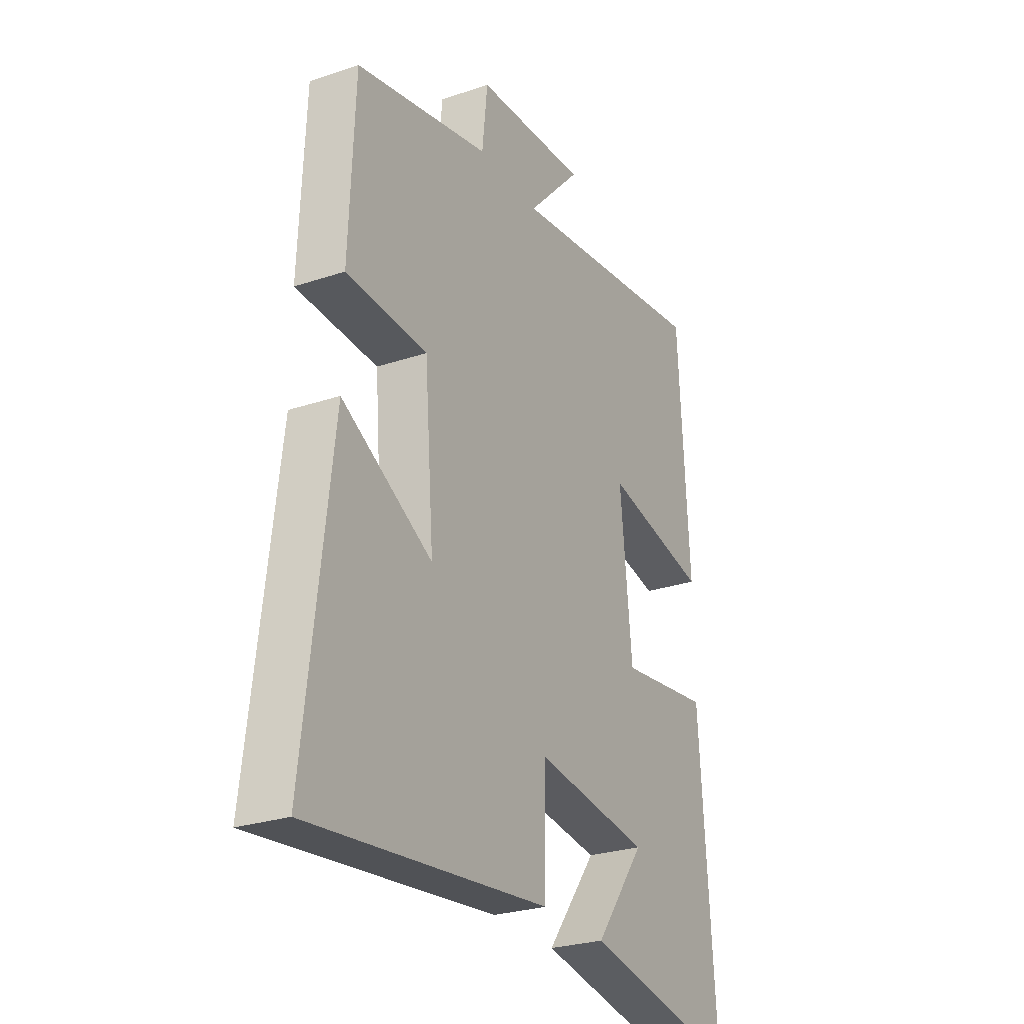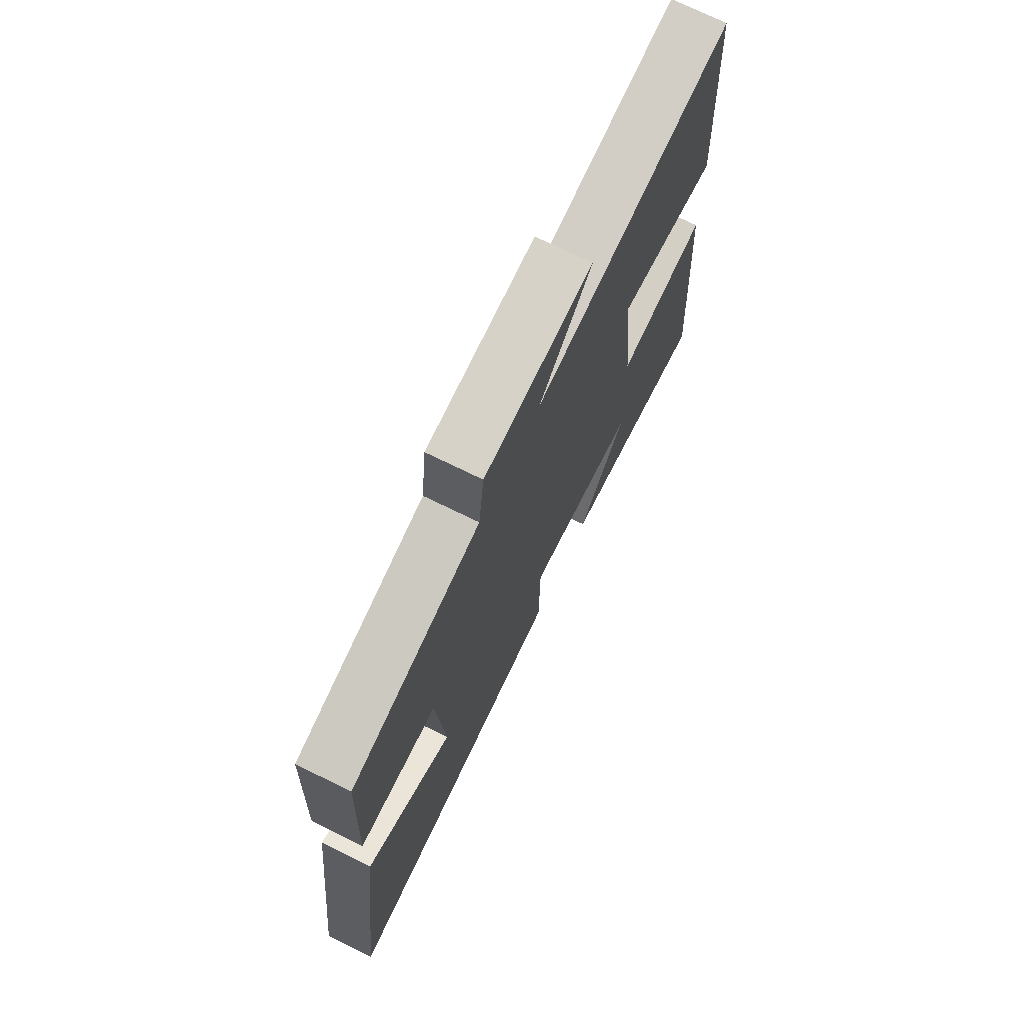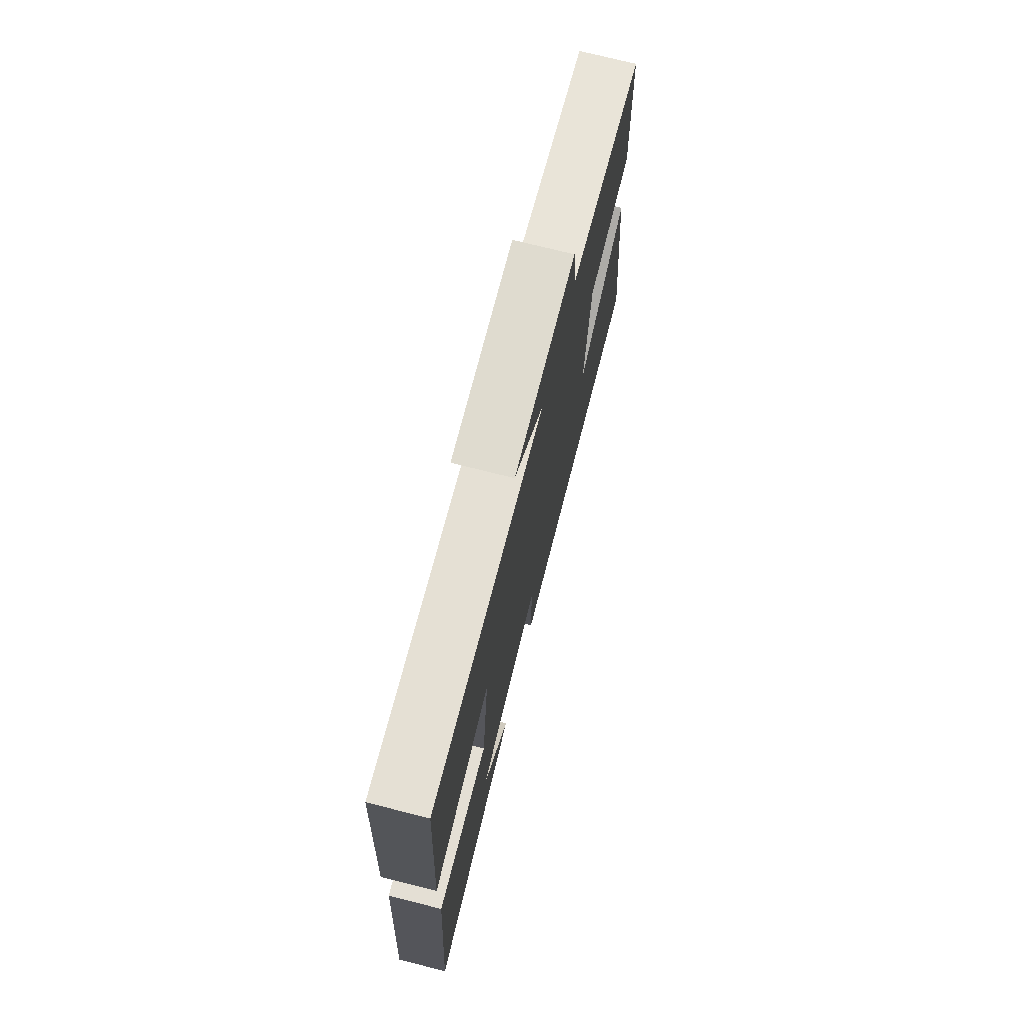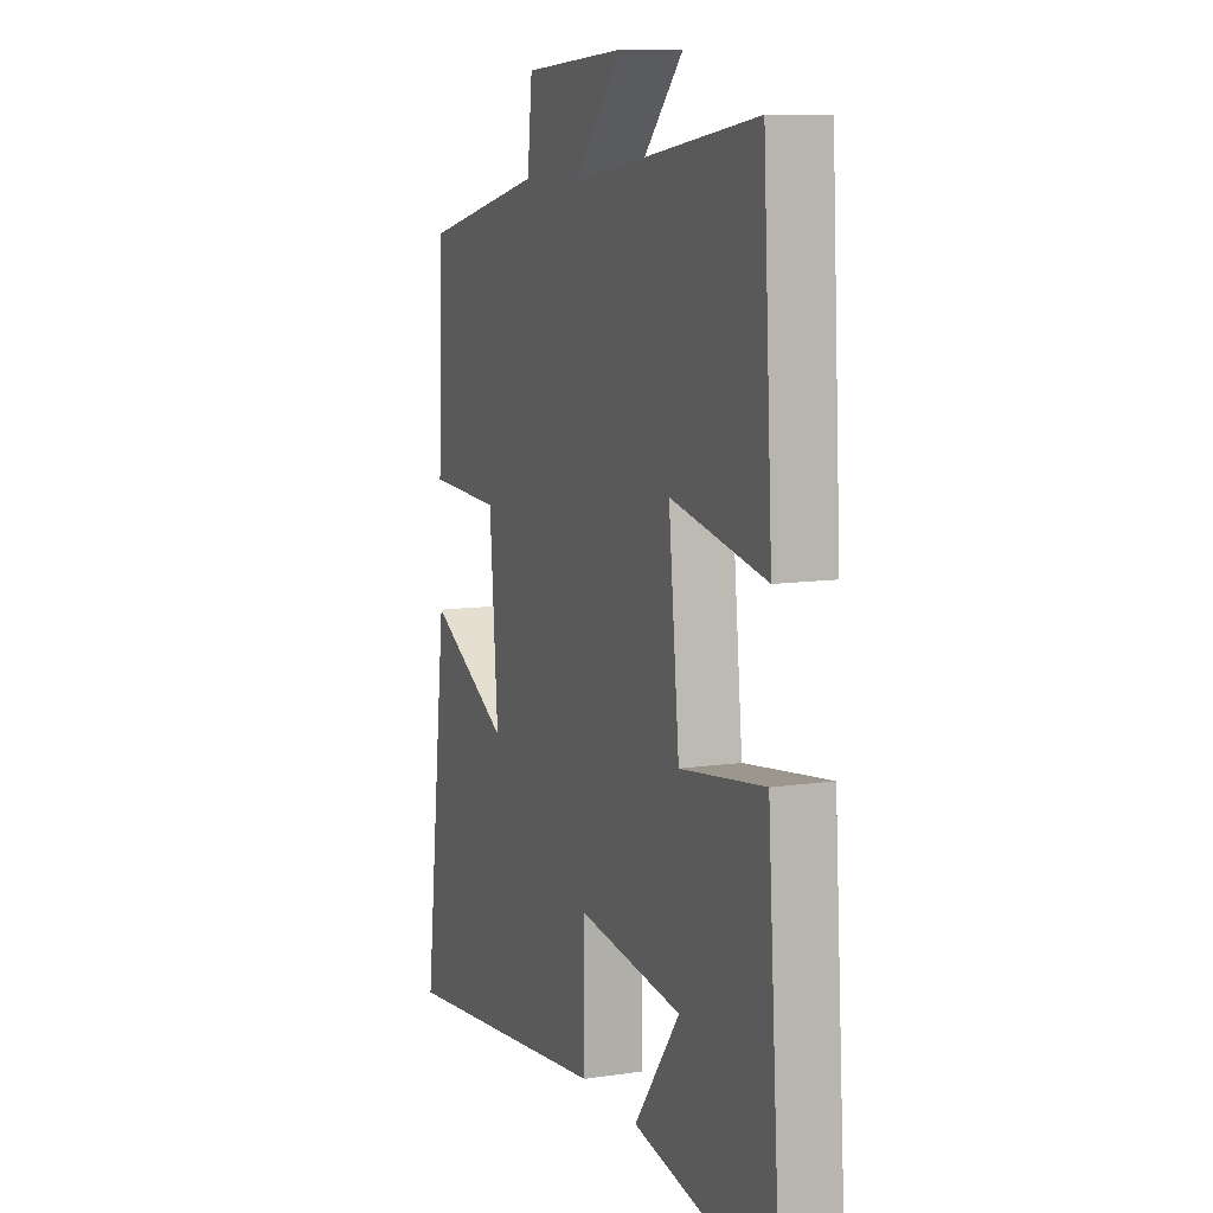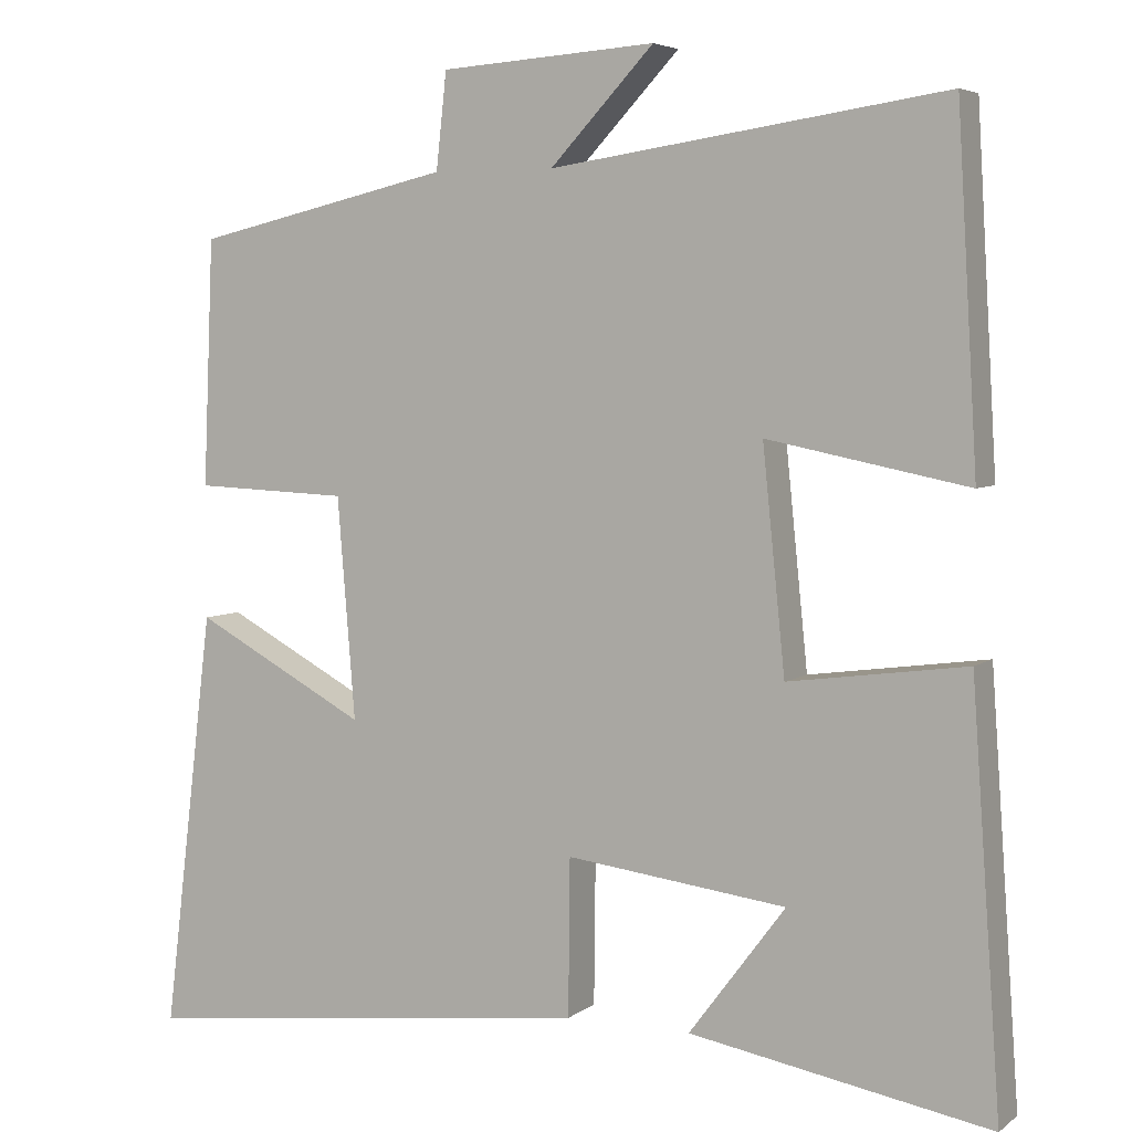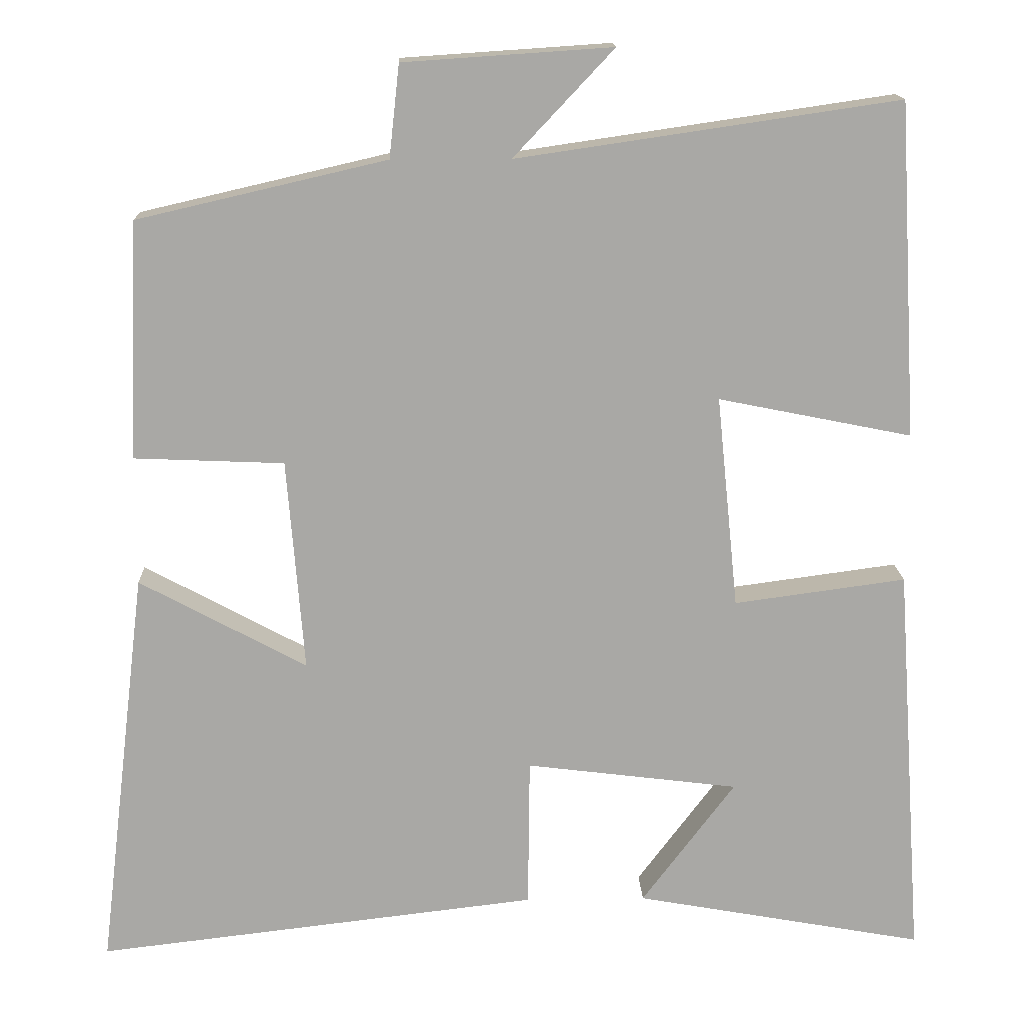
<metadata>
{"format":"obj","ext":"obj","renderer":"f3d","projection":"perspective","resolution":1024,"background":"white","views":[{"elev":-27.0,"azim":-62.5,"up":"+Z"},{"elev":73.1,"azim":-63.9,"up":"+Z"},{"elev":74.3,"azim":104.1,"up":"+Z"},{"elev":9.9,"azim":68.8,"up":"+Z"},{"elev":5.0,"azim":26.4,"up":"+Z"},{"elev":15.2,"azim":-1.9,"up":"+Z"}]}
</metadata>
<code>
v -0.487 0.07 0.426
v -0.167 0.07 0.5
v -0.154 0.07 0.619
v 0.114 0.07 0.637
v -0.015 0.07 0.5
v 0.475 0.07 0.572
v 0.5 0.07 0.142
v 0.251 0.07 0.192
v 0.279 0.07 -0.082
v 0.5 0.07 -0.052
v 0.536 0.07 -0.567
v 0.163 0.07 -0.5
v 0.283 0.07 -0.34
v 0.009 0.07 -0.306
v 0.007 0.07 -0.5
v -0.563 0.07 -0.567
v -0.5 0.07 -0.046
v -0.285 0.07 -0.162
v -0.307 0.07 0.112
v -0.5 0.07 0.12
v -0.487 0 0.426
v -0.167 0 0.5
v -0.154 0 0.619
v 0.114 0 0.637
v -0.015 0 0.5
v 0.475 0 0.572
v 0.5 0 0.142
v 0.251 0 0.192
v 0.279 0 -0.082
v 0.5 0 -0.052
v 0.536 0 -0.567
v 0.163 0 -0.5
v 0.283 0 -0.34
v 0.009 0 -0.306
v 0.007 0 -0.5
v -0.563 0 -0.567
v -0.5 0 -0.046
v -0.285 0 -0.162
v -0.307 0 0.112
v -0.5 0 0.12
f 19 20 1 2
f 18 19 2
f 15 16 17 18
f 14 15 18 2
f 13 14 2 3
f 10 11 12 13
f 9 10 13
f 8 9 13 3
f 5 6 7 8
f 5 8 3
f 3 4 5
f 22 21 40 39
f 22 39 38
f 38 37 36 35
f 22 38 35 34
f 23 22 34 33
f 33 32 31 30
f 33 30 29
f 23 33 29 28
f 28 27 26 25
f 23 28 25
f 25 24 23
f 1 21 22 2
f 2 22 23 3
f 3 23 24 4
f 4 24 25 5
f 5 25 26 6
f 6 26 27 7
f 7 27 28 8
f 8 28 29 9
f 9 29 30 10
f 10 30 31 11
f 11 31 32 12
f 12 32 33 13
f 13 33 34 14
f 14 34 35 15
f 15 35 36 16
f 16 36 37 17
f 17 37 38 18
f 18 38 39 19
f 19 39 40 20
f 20 40 21 1

</code>
